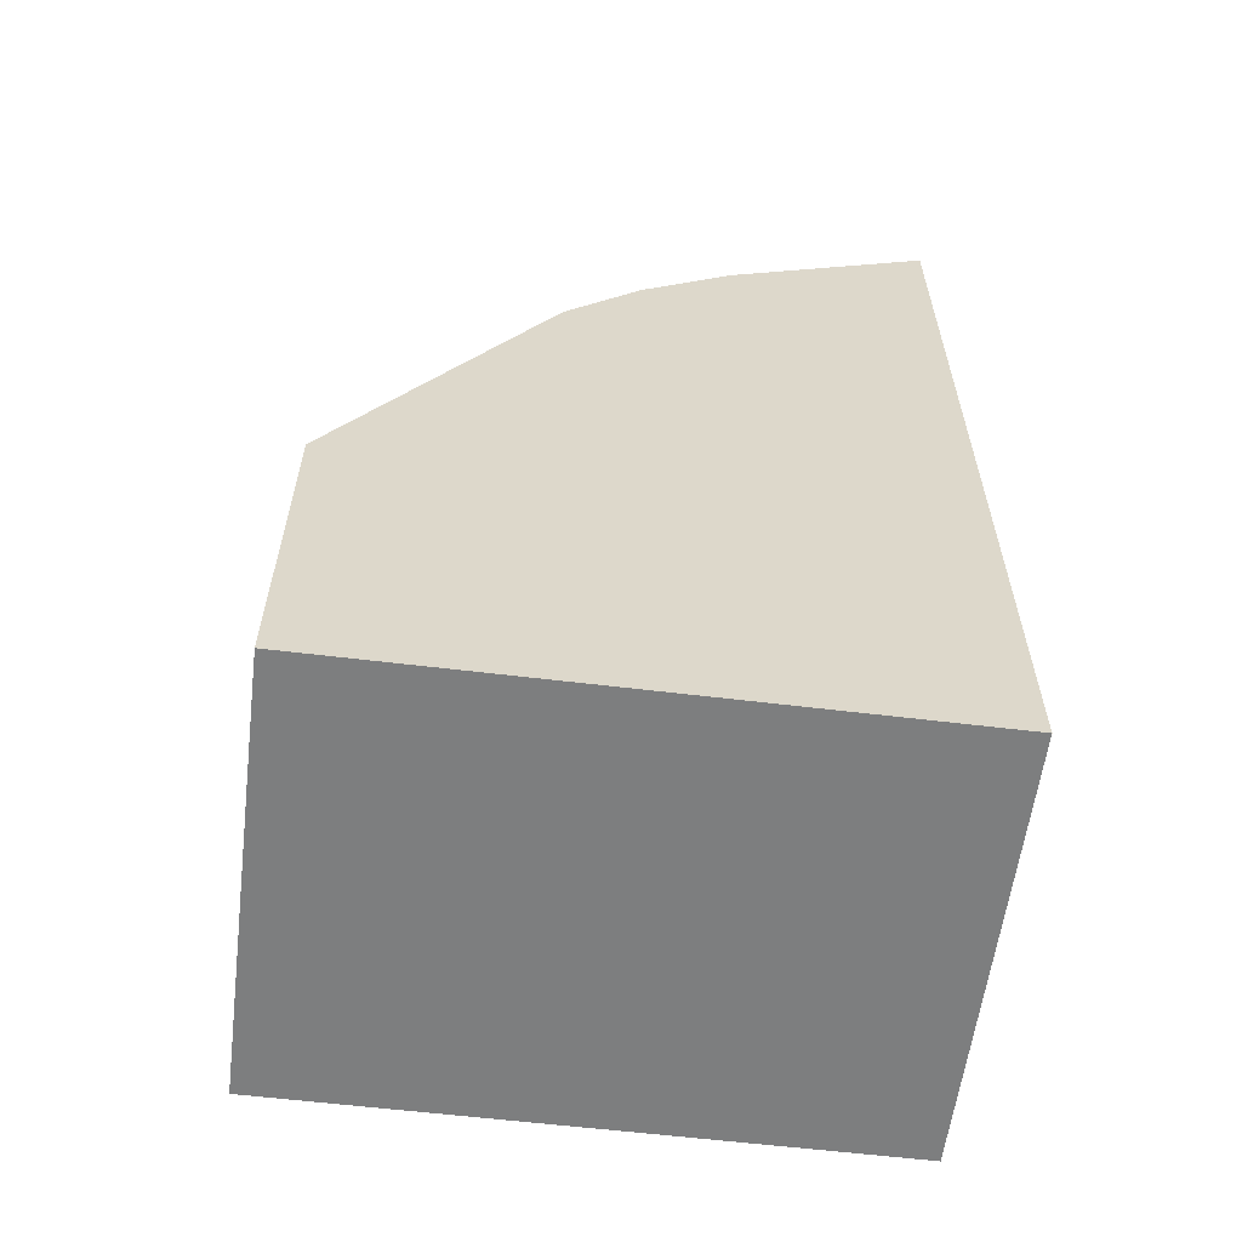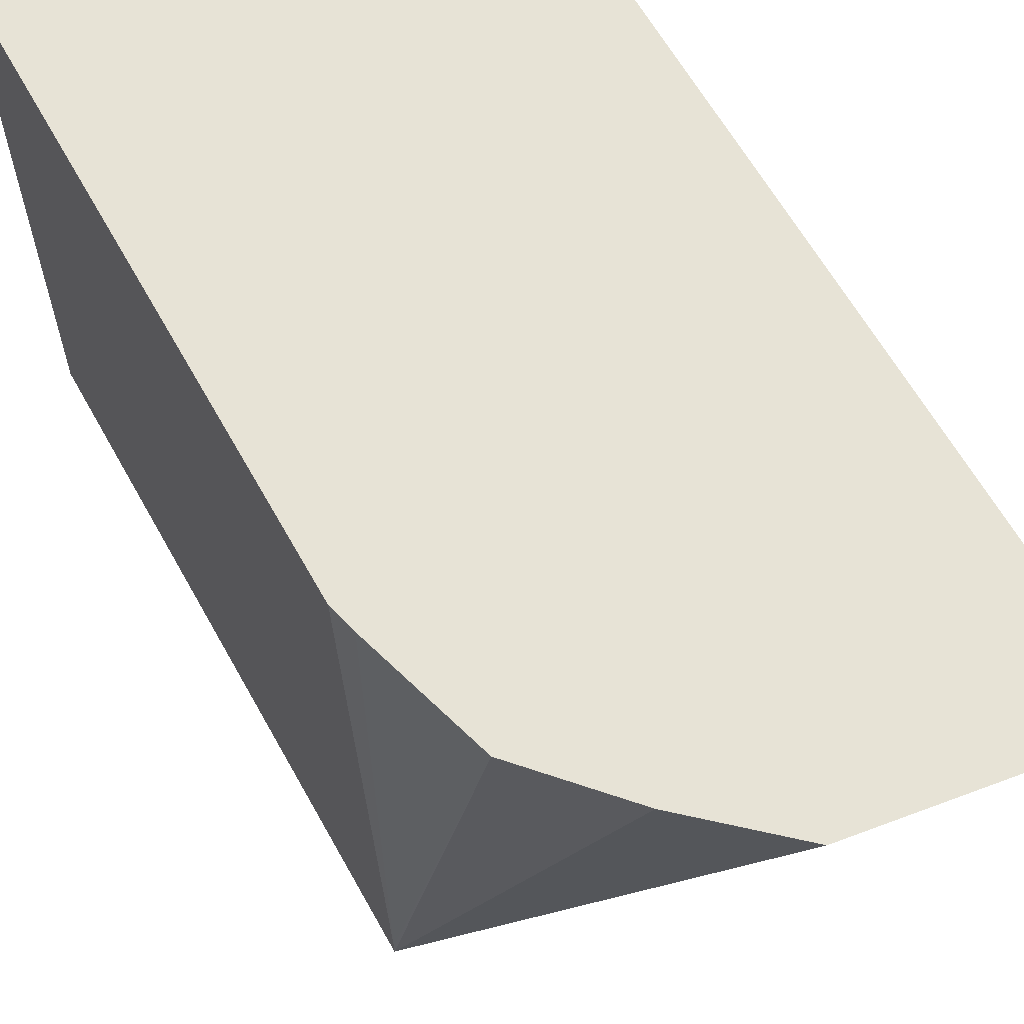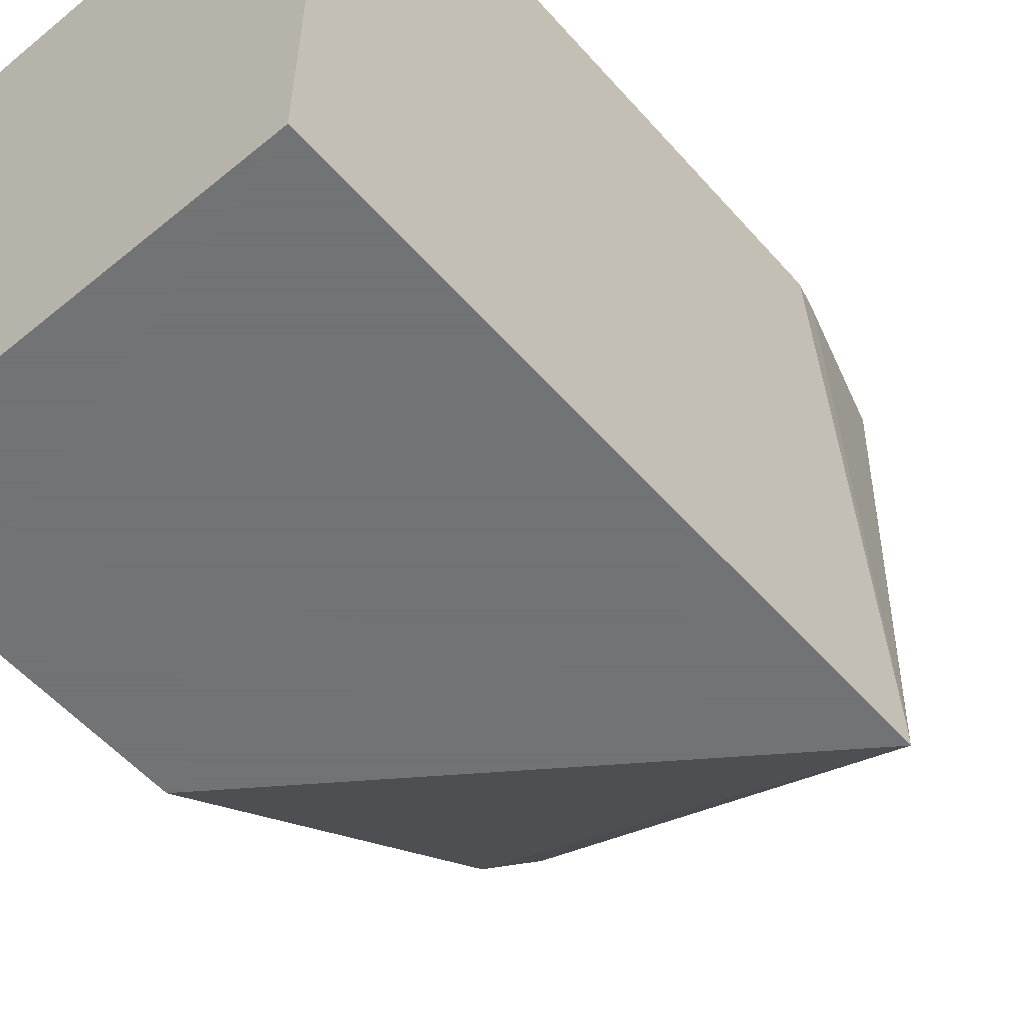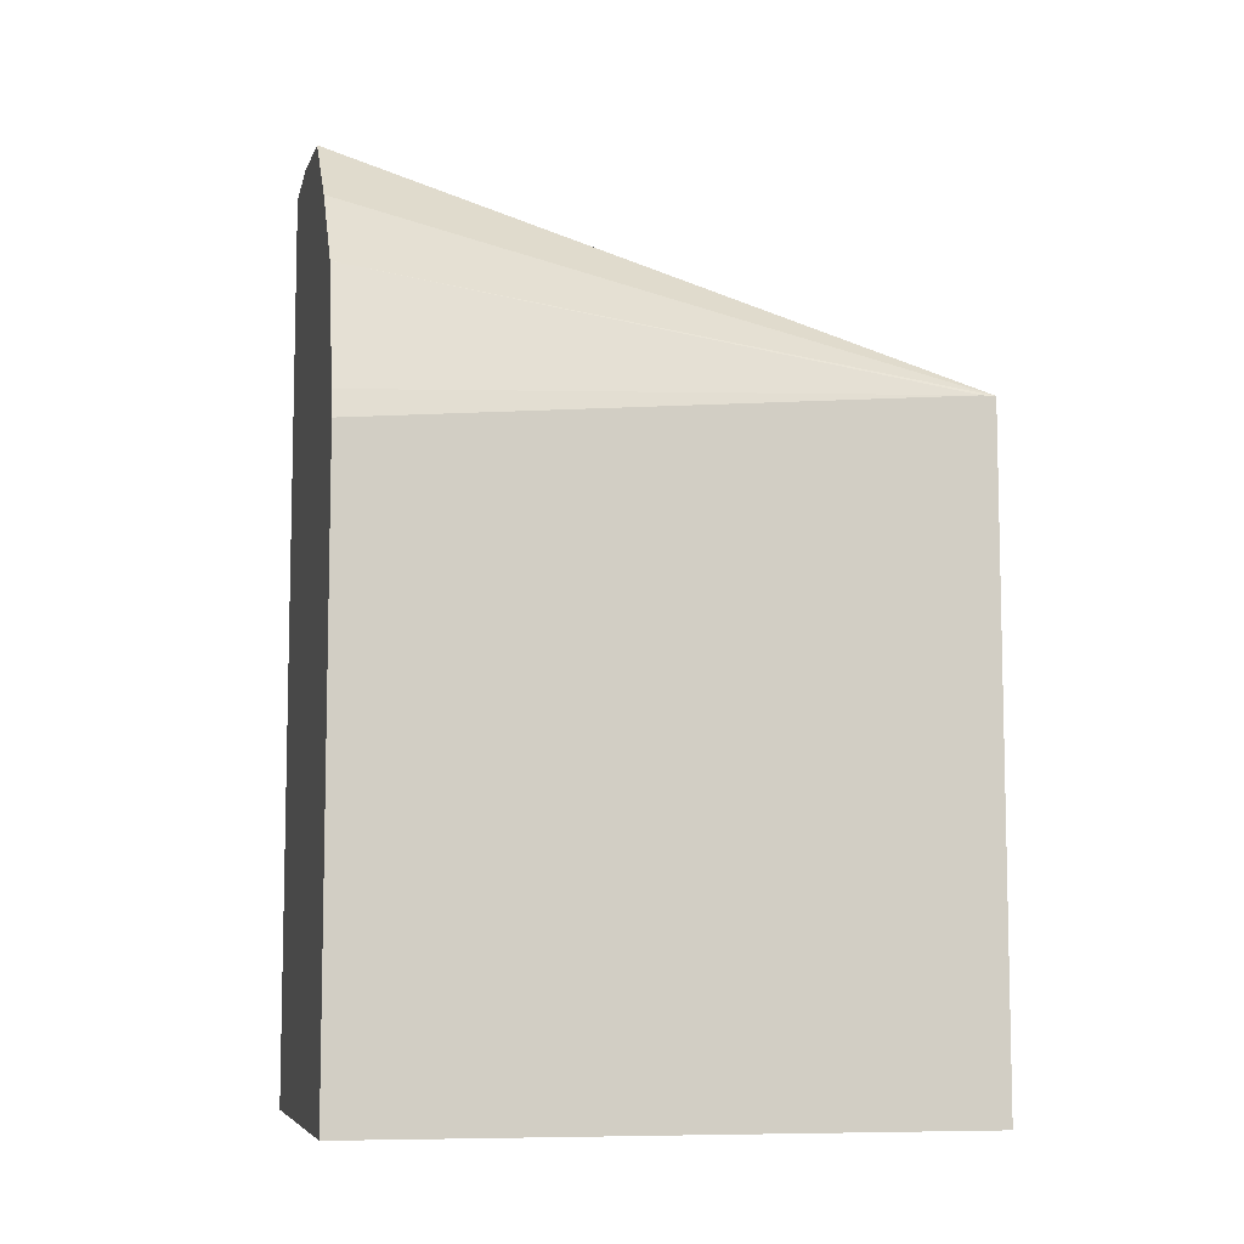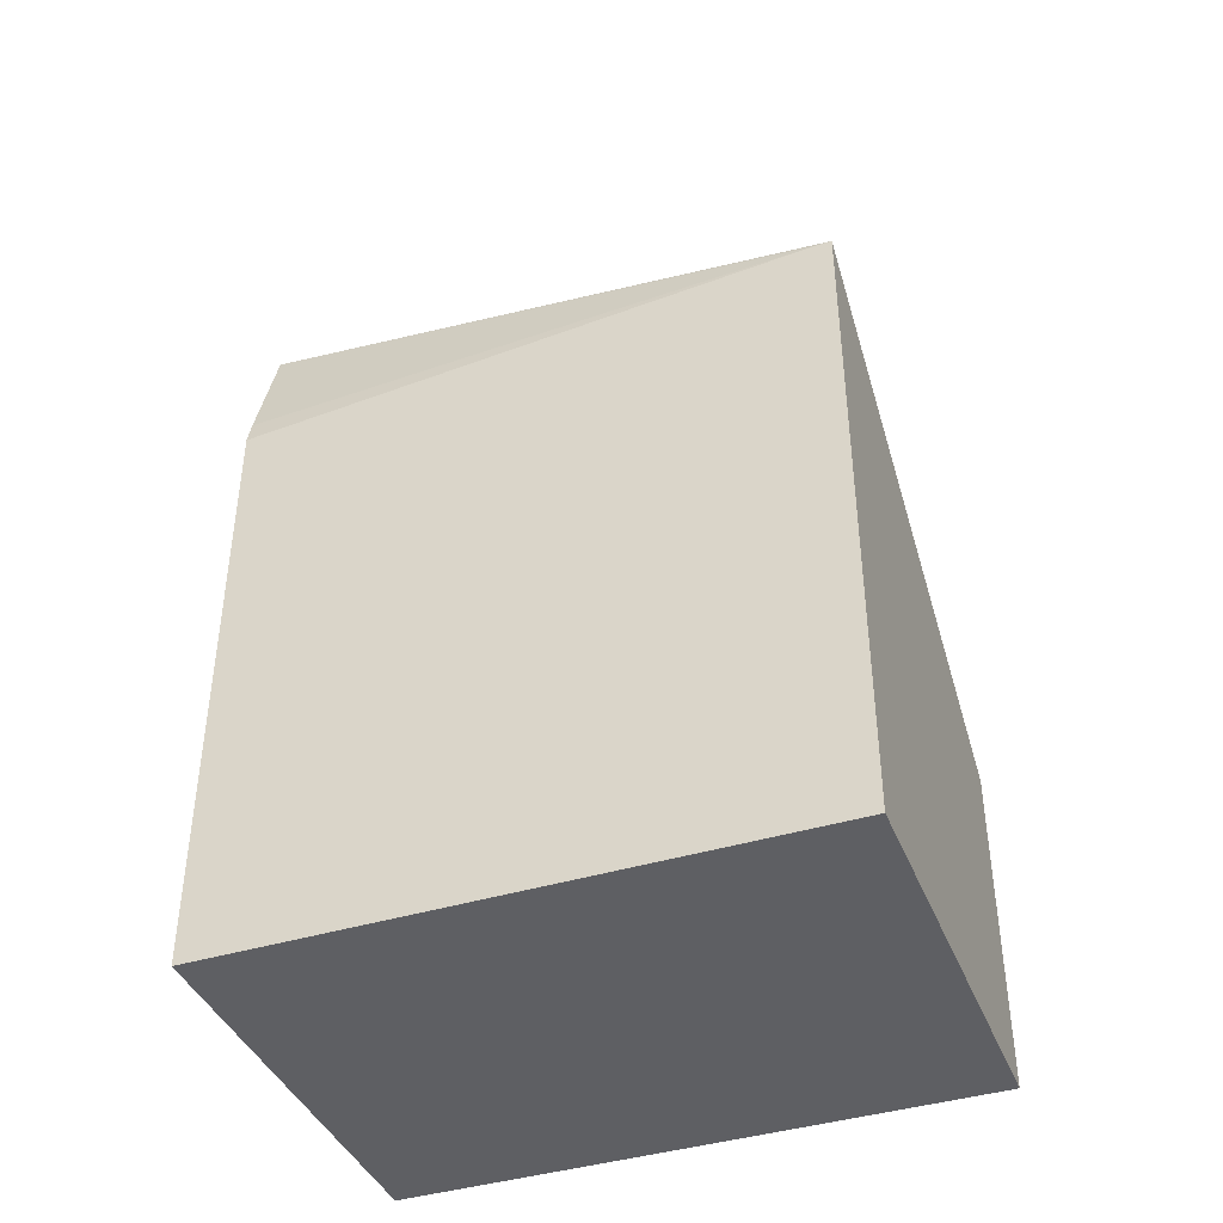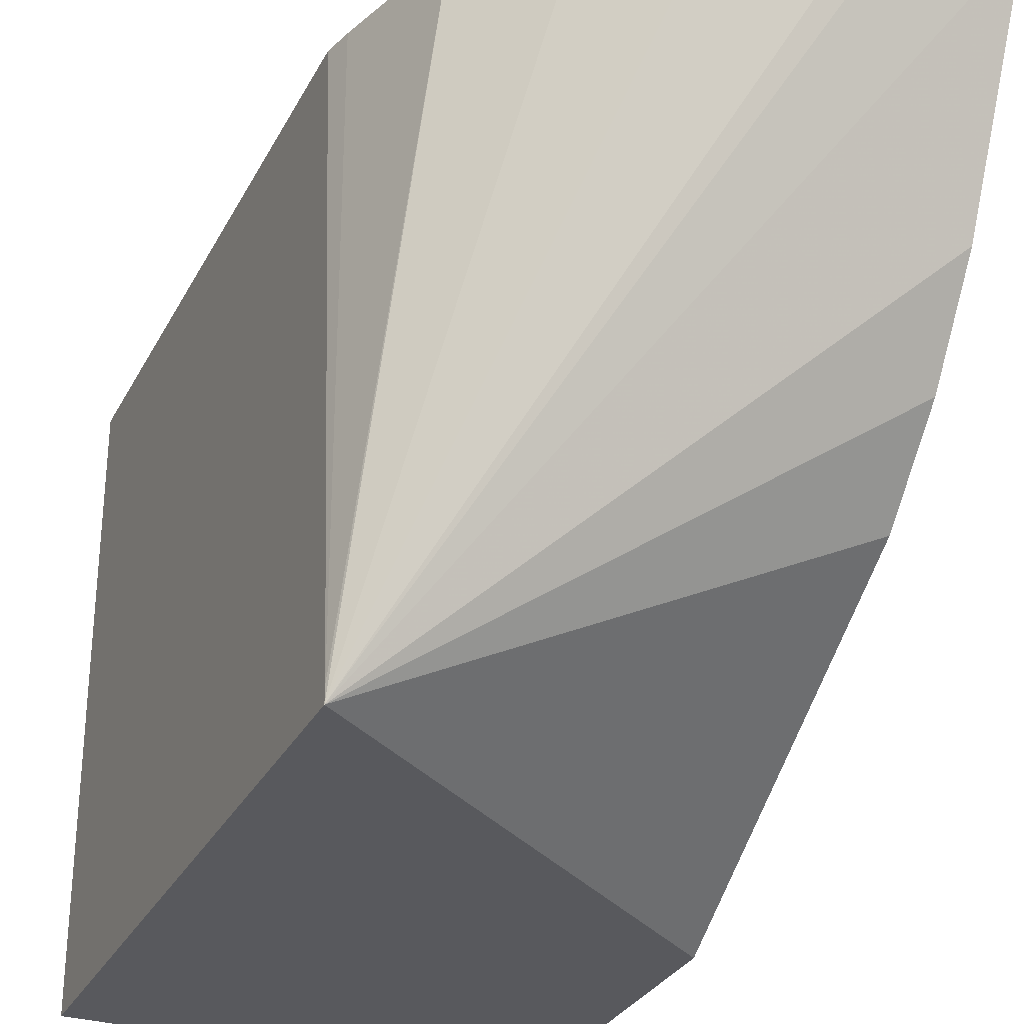
<metadata>
{"format":"obj","ext":"obj","renderer":"f3d","projection":"perspective","resolution":1024,"background":"white","views":[{"elev":-59.3,"azim":-97.2,"up":"+Y"},{"elev":62.7,"azim":150.9,"up":"+Z"},{"elev":-55.7,"azim":40.7,"up":"+Z"},{"elev":-8.1,"azim":77.8,"up":"+Y"},{"elev":-40.9,"azim":110.6,"up":"+Y"},{"elev":-30.2,"azim":156.6,"up":"+Z"}]}
</metadata>
<code>
v 0.4351 -0.2692 -0.1848
v 0.4351 -0.2692 -0.3035
v 0.5215 -0.2692 -0.1848
v 0.4351 -0.0845 -0.1848
v 0.5215 -0.2692 -0.3035
v 0.4351 -0.2028 -0.3035
v 0.5215 -0.1499 -0.1848
v 0.4539 -0.0845 -0.1848
v 0.5215 -0.1402 -0.3035
v 0.4351 -0.1055 -0.2269
v 0.4351 -0.1343 -0.261
v 0.5215 -0.1402 -0.3007
v 0.5201 -0.1446 -0.1848
v 0.4813 -0.08846 -0.1848
v 0.4643 -0.08969 -0.1952
v 0.4351 -0.1188 -0.2455
v 0.498 -0.1035 -0.1848
v 0.513 -0.1201 -0.1848
f 3 9 12
f 6 11 9
f 3 12 7
f 4 8 9
f 4 9 10
f 7 12 13
f 9 15 14
f 8 15 9
f 9 11 16
f 9 16 10
f 9 14 17
f 9 17 18
f 3 5 9
f 8 14 15
f 2 9 5
f 1 7 13
f 1 6 2
f 1 11 6
f 1 16 11
f 1 10 16
f 1 4 10
f 1 8 4
f 1 14 8
f 1 17 14
f 1 18 17
f 1 13 18
f 1 3 7
f 1 5 3
f 1 2 5
f 9 18 12
f 2 6 9
f 12 18 13

</code>
